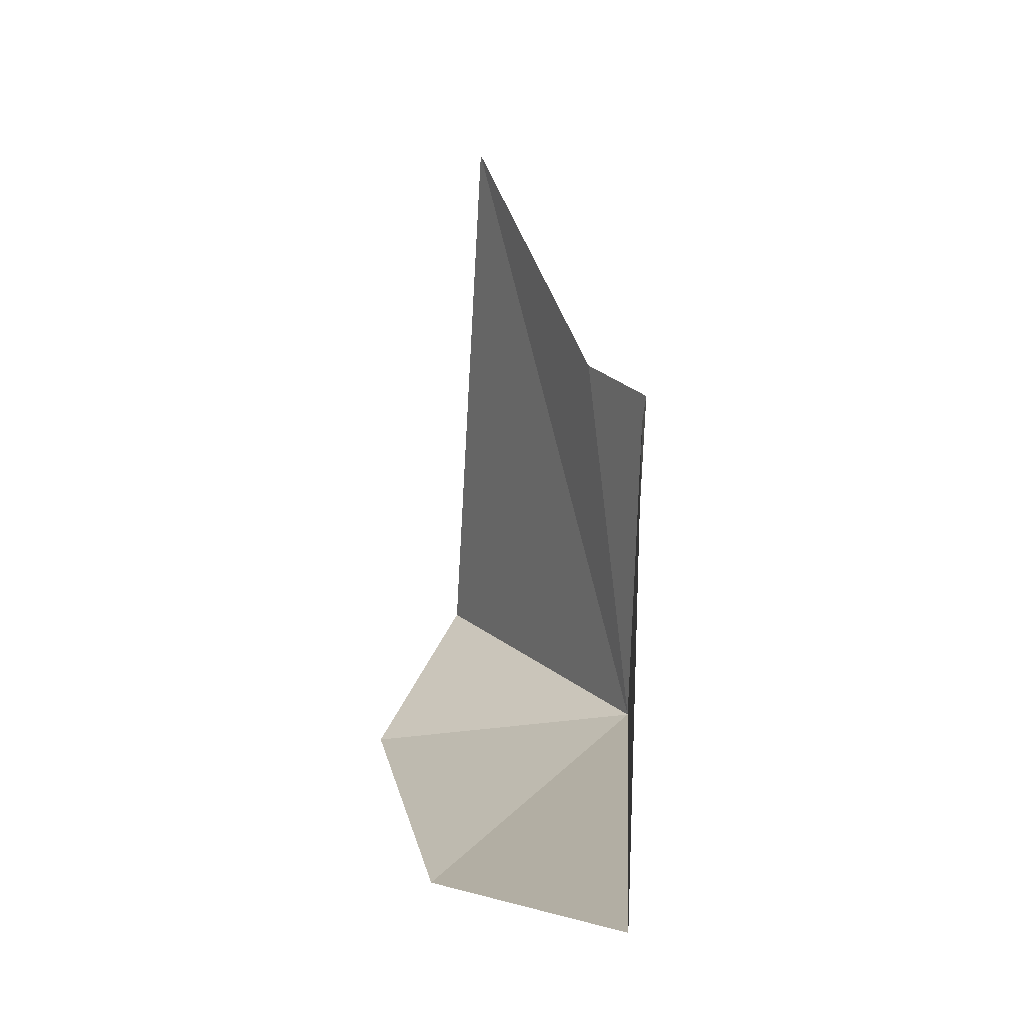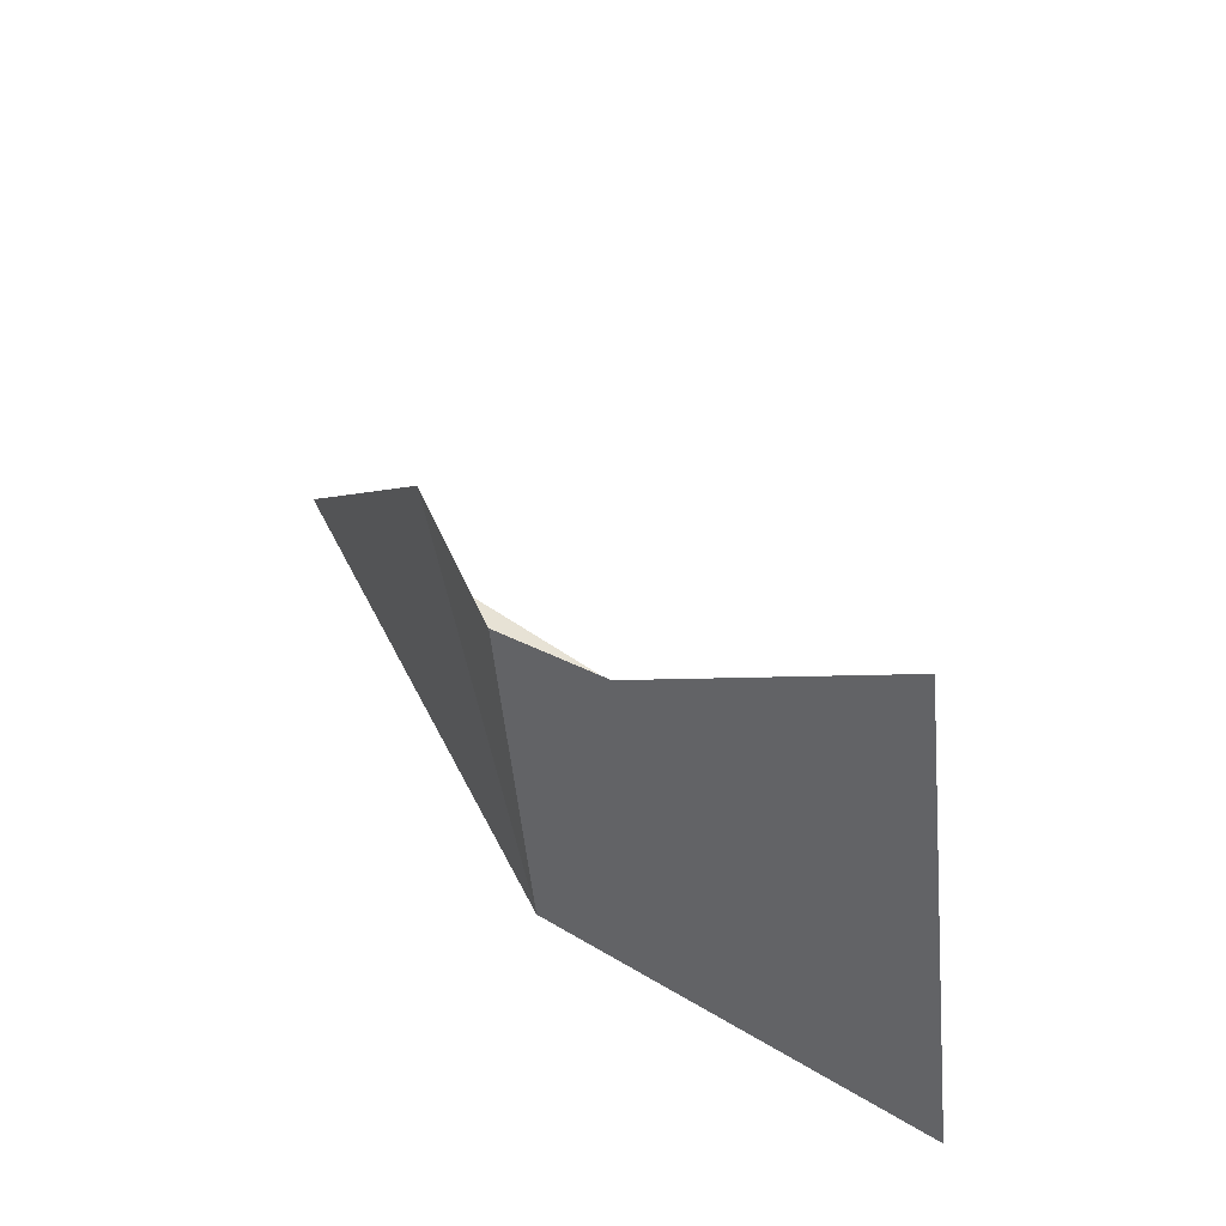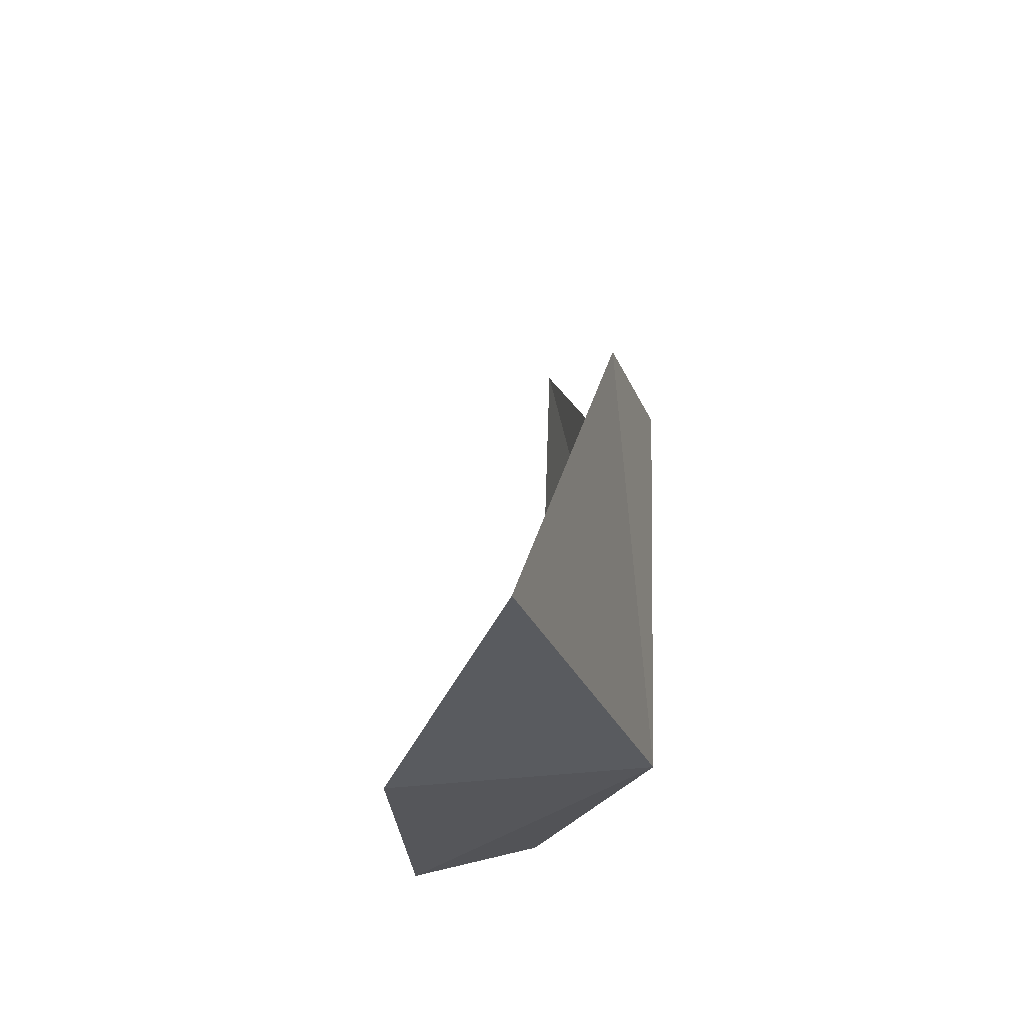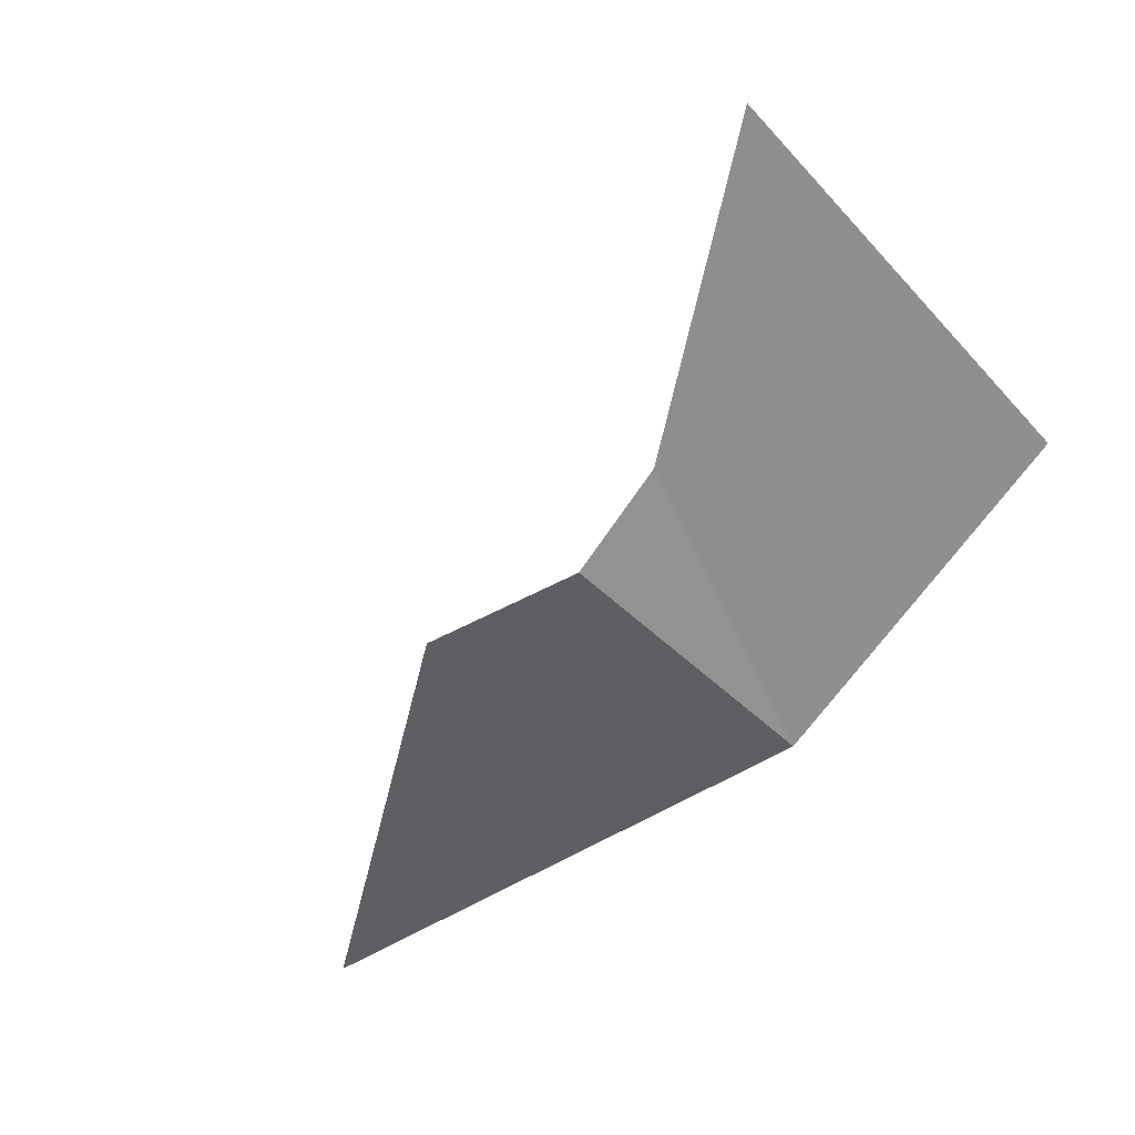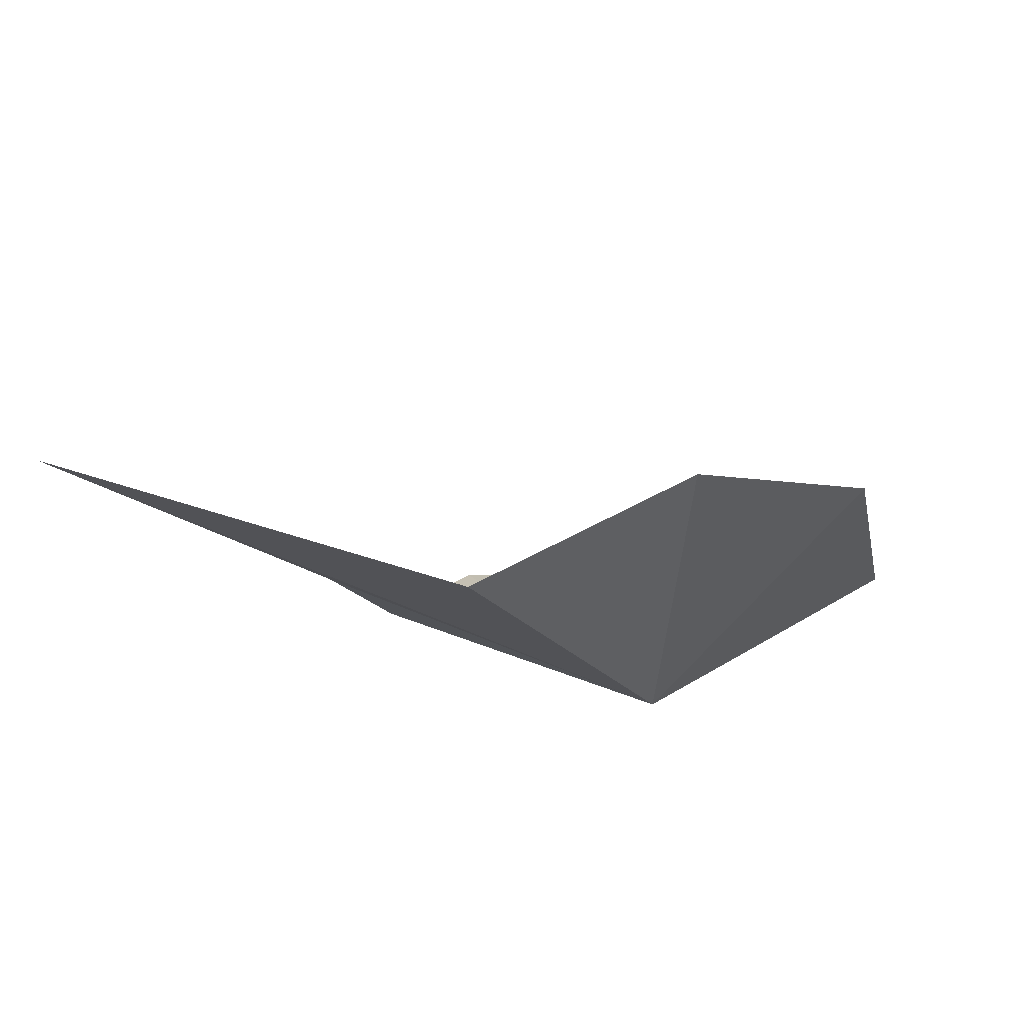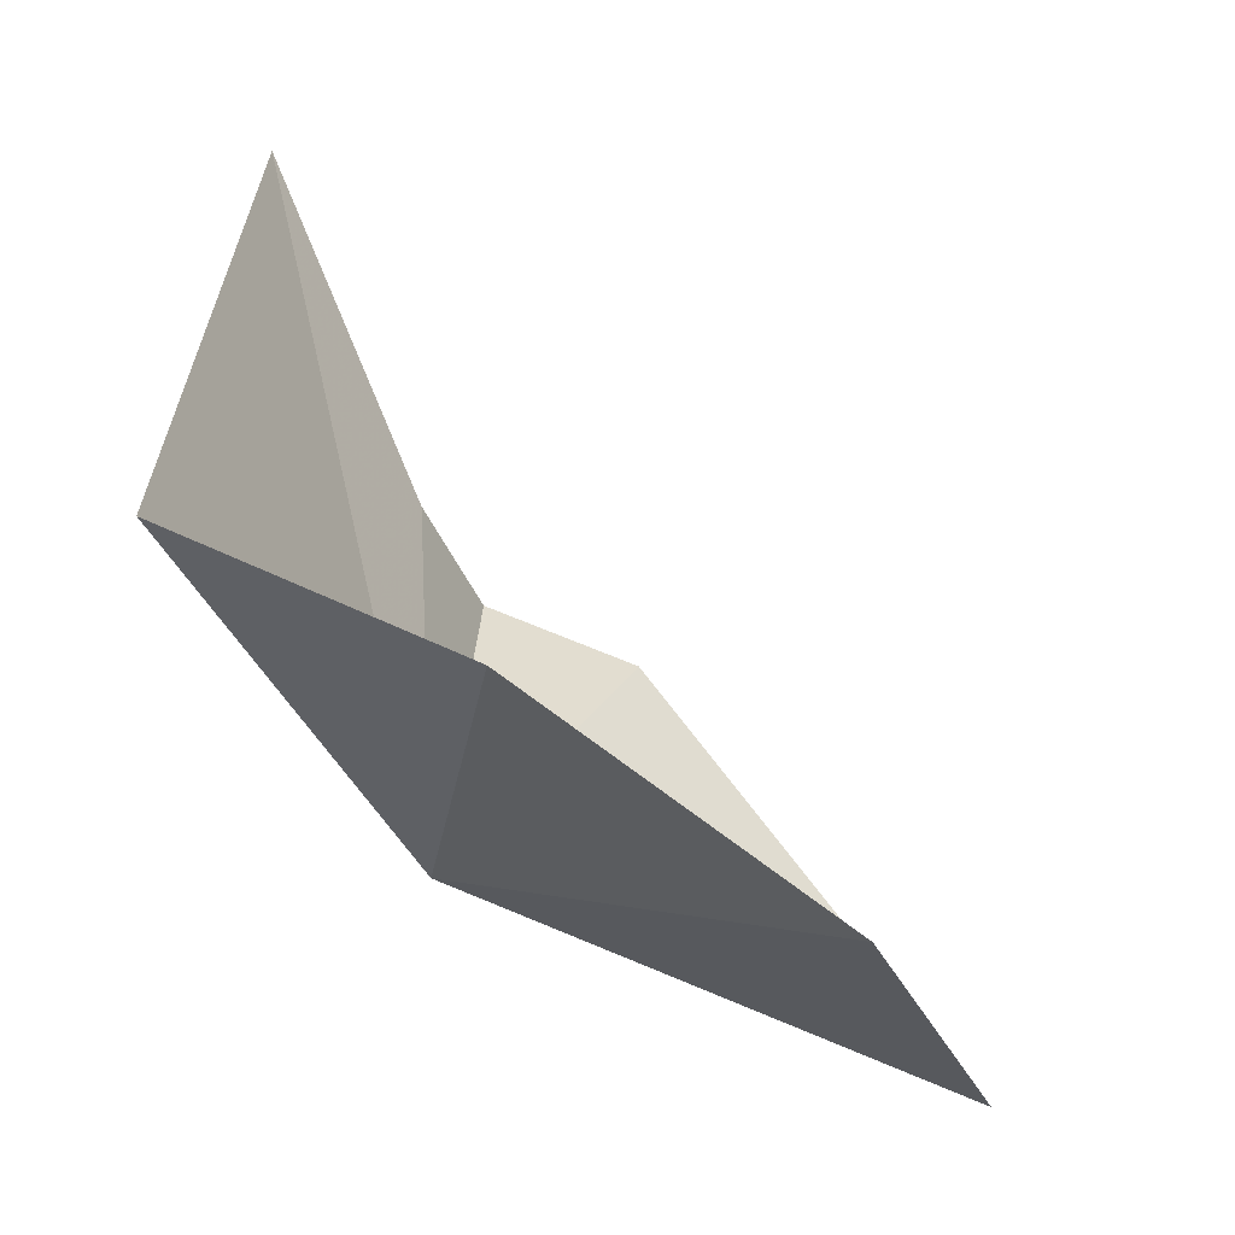
<metadata>
{"format":"obj","ext":"obj","renderer":"f3d","projection":"perspective","resolution":1024,"background":"white","views":[{"elev":14.2,"azim":-77.8,"up":"+Z"},{"elev":49.8,"azim":74.1,"up":"+Z"},{"elev":-20.8,"azim":-65.8,"up":"+Z"},{"elev":-41.3,"azim":30.9,"up":"+Y"},{"elev":25.2,"azim":124.2,"up":"+Y"},{"elev":-48.1,"azim":157.3,"up":"+Z"}]}
</metadata>
<code>
v -2.644 -0.4896 1.983
v -2.861 -0.3905 1.93
v -3.025 -0.5519 1.984
v -2.782 -0.5184 2.239
v -2.67 -0.5041 2.234
v -2.601 -0.2827 1.931
v -2.425 -0.3034 1.985
v -2.463 -0.3349 2.385
v -2.609 -0.4509 2.244
f 1 3 2
f 1 5 4
f 1 4 3
f 1 2 6
f 1 6 7
f 1 7 8
f 1 9 5
f 1 8 9

</code>
